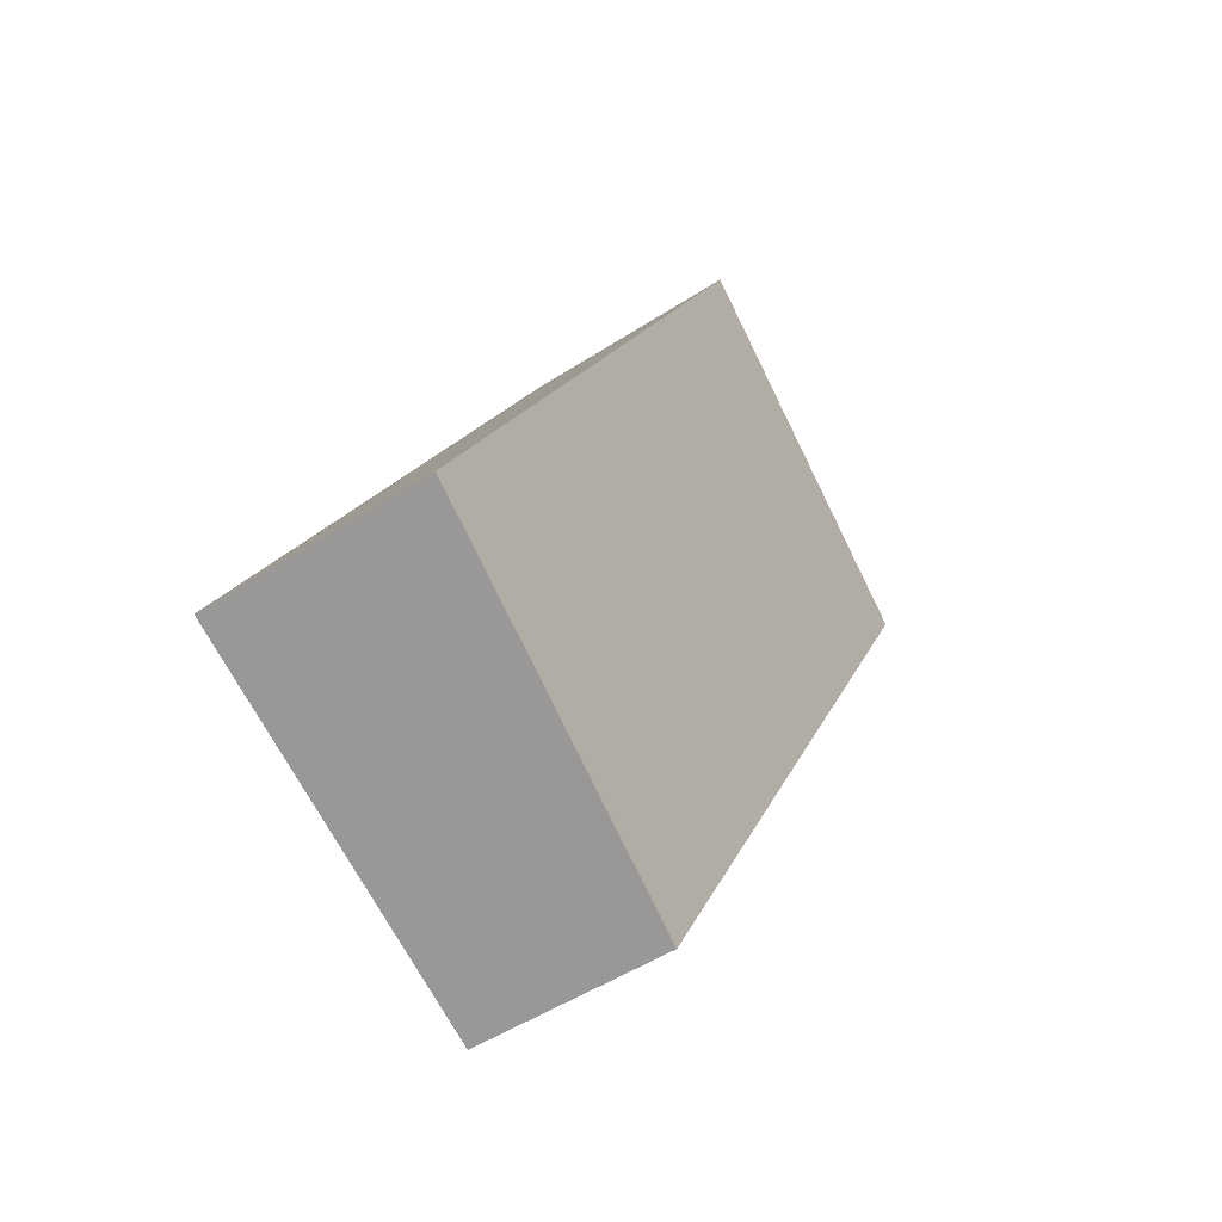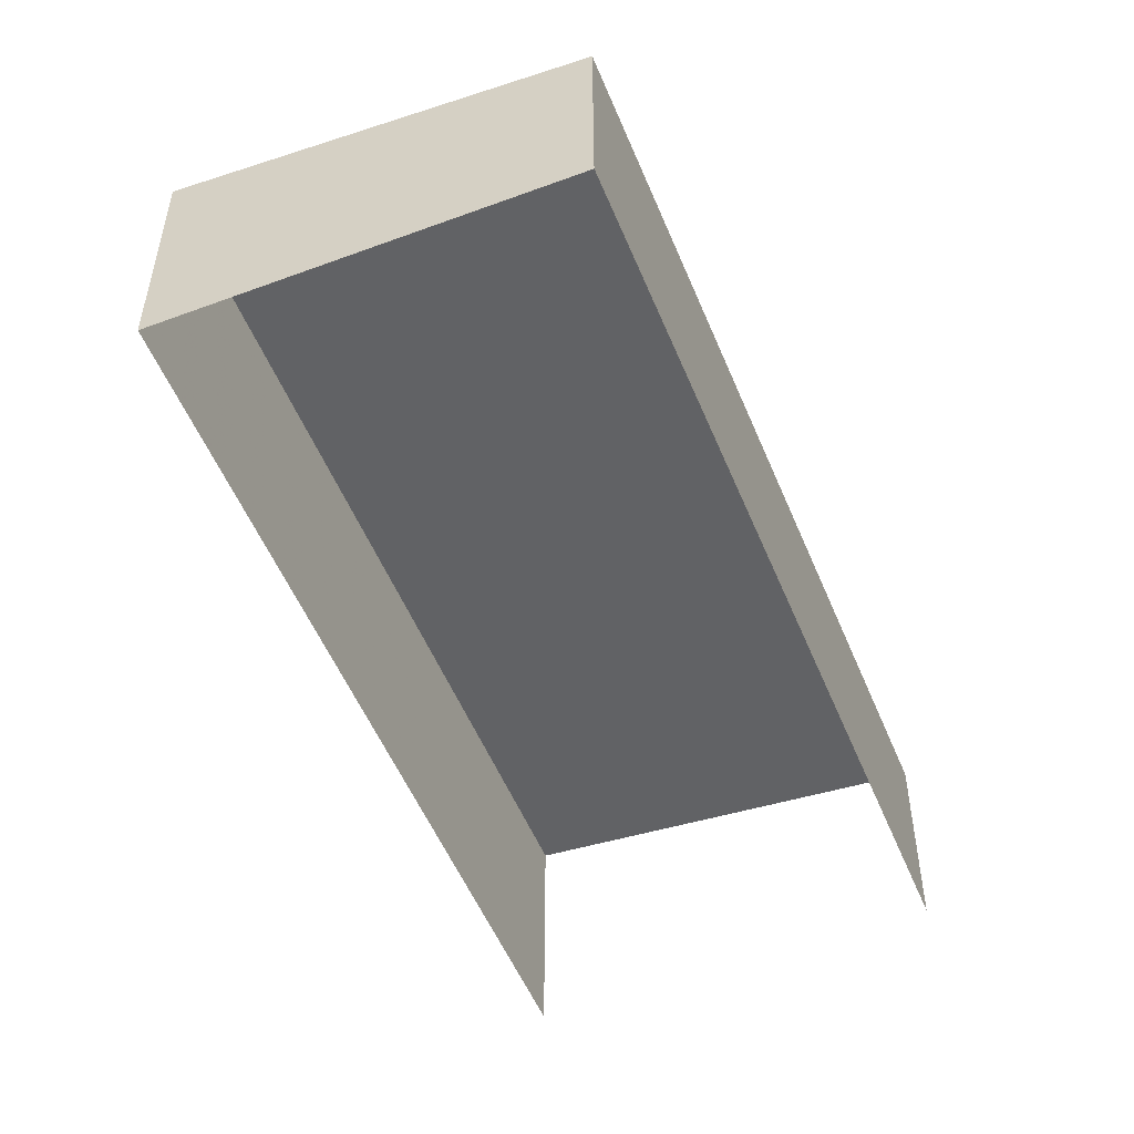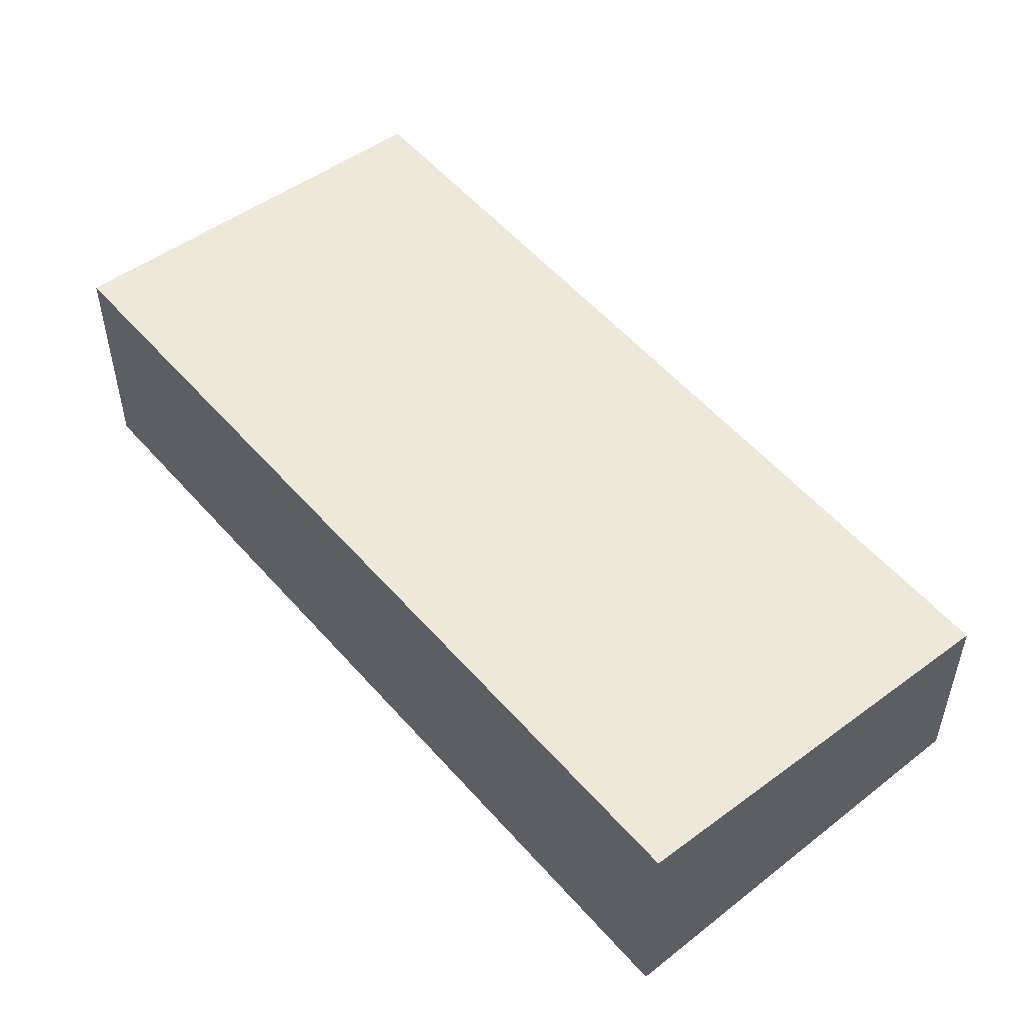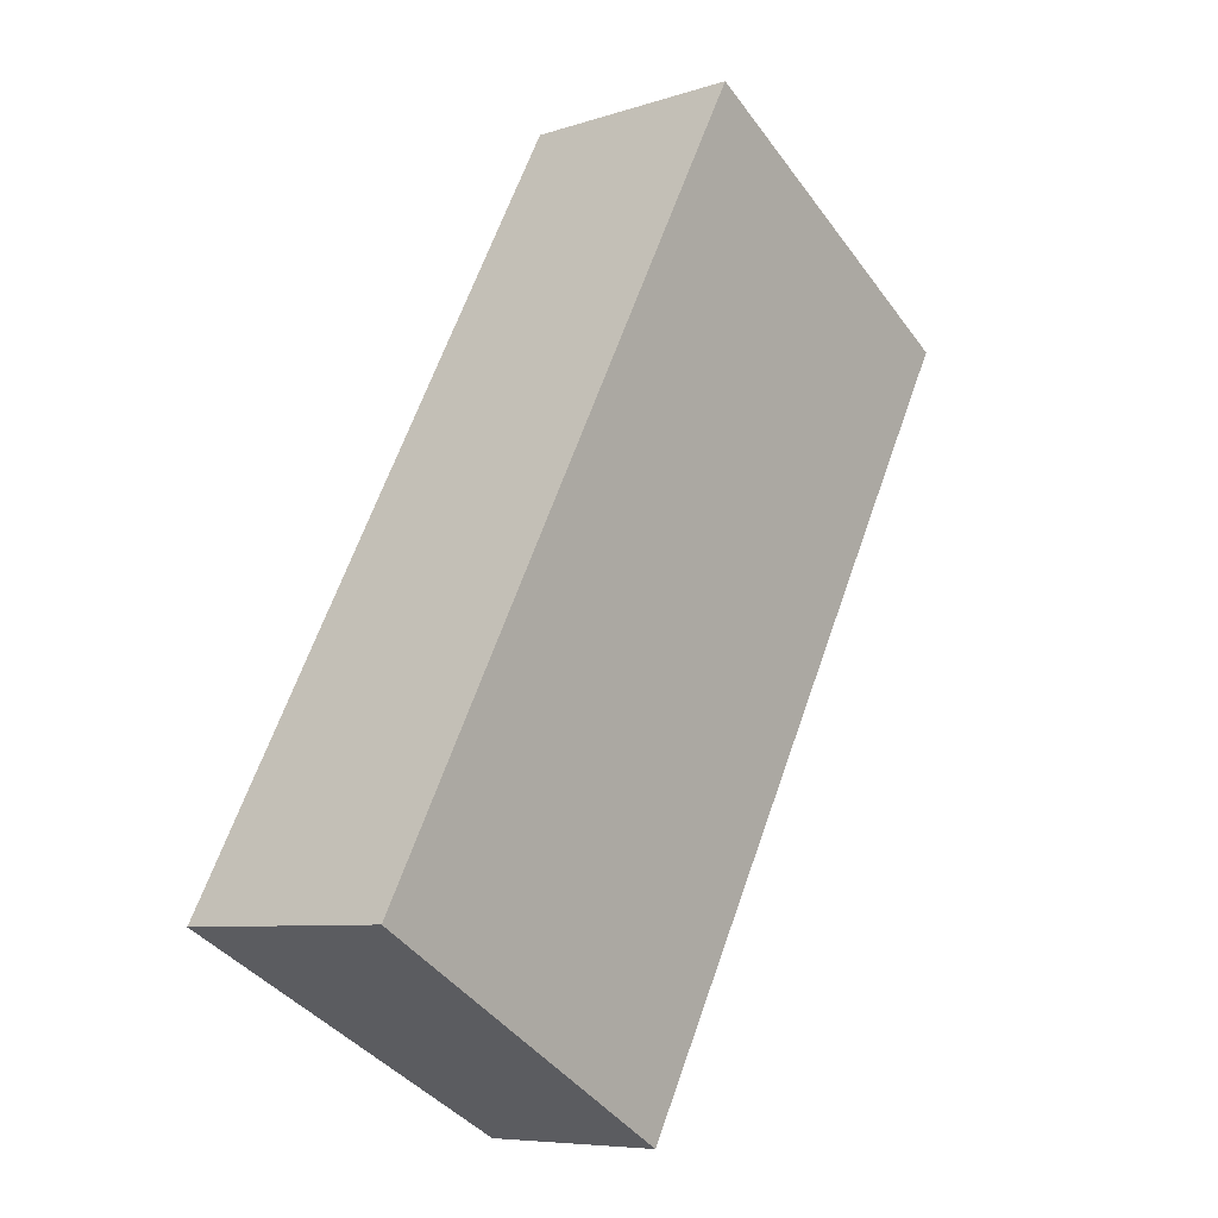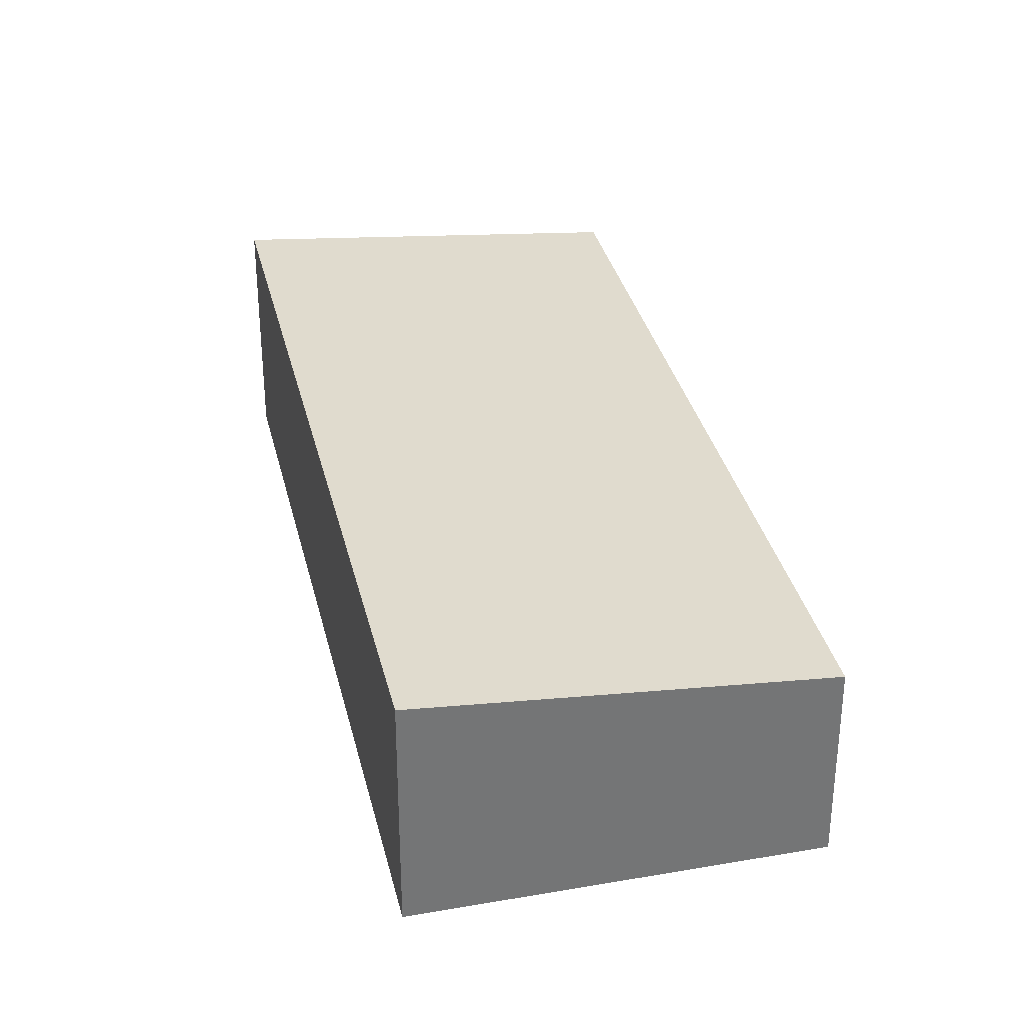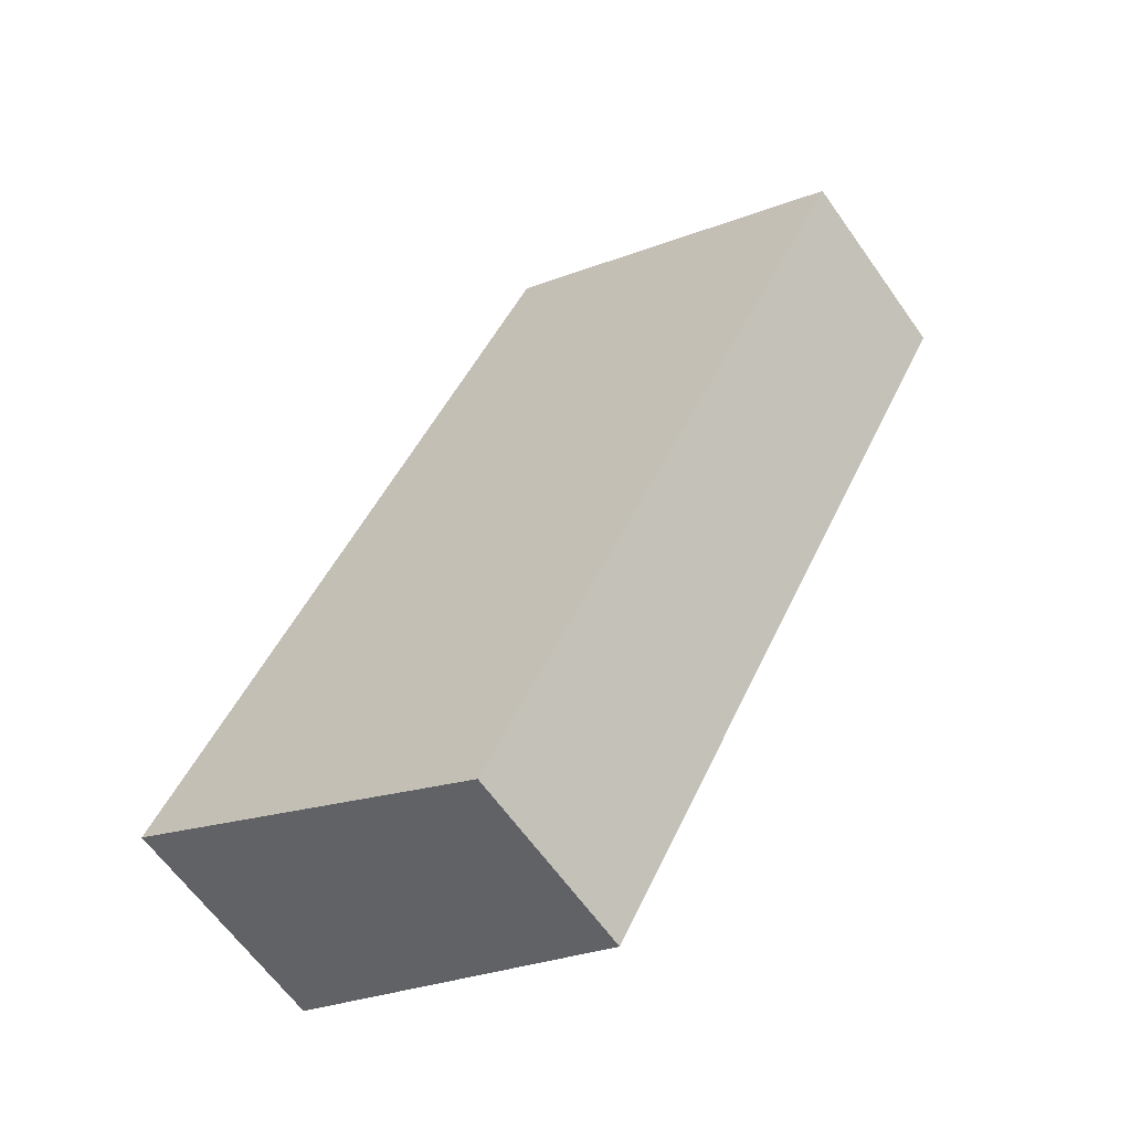
<metadata>
{"format":"obj","ext":"obj","renderer":"f3d","projection":"perspective","resolution":1024,"background":"white","views":[{"elev":-49.8,"azim":-54.3,"up":"+Y"},{"elev":-53.1,"azim":-6.1,"up":"+Z"},{"elev":54.3,"azim":-68.3,"up":"+Z"},{"elev":-7.5,"azim":-47.2,"up":"+Y"},{"elev":34.0,"azim":-41.2,"up":"+Z"},{"elev":-63.4,"azim":35.4,"up":"+Y"}]}
</metadata>
<code>
v -2.238e+05 -1.277e+05 15.86
v -2.238e+05 -1.278e+05 15.86
v -2.238e+05 -1.278e+05 15.86
v -2.238e+05 -1.278e+05 15.86
v -2.238e+05 -1.277e+05 19.34
v -2.238e+05 -1.278e+05 19.34
v -2.238e+05 -1.278e+05 18.8
v -2.238e+05 -1.278e+05 18.8
f 1 2 3
f 4 1 3
f 8 2 1
f 5 8 1
f 5 6 7
f 8 5 7
f 8 3 2
f 8 7 3
f 7 4 3
f 7 6 4
f 5 1 4
f 6 5 4

</code>
